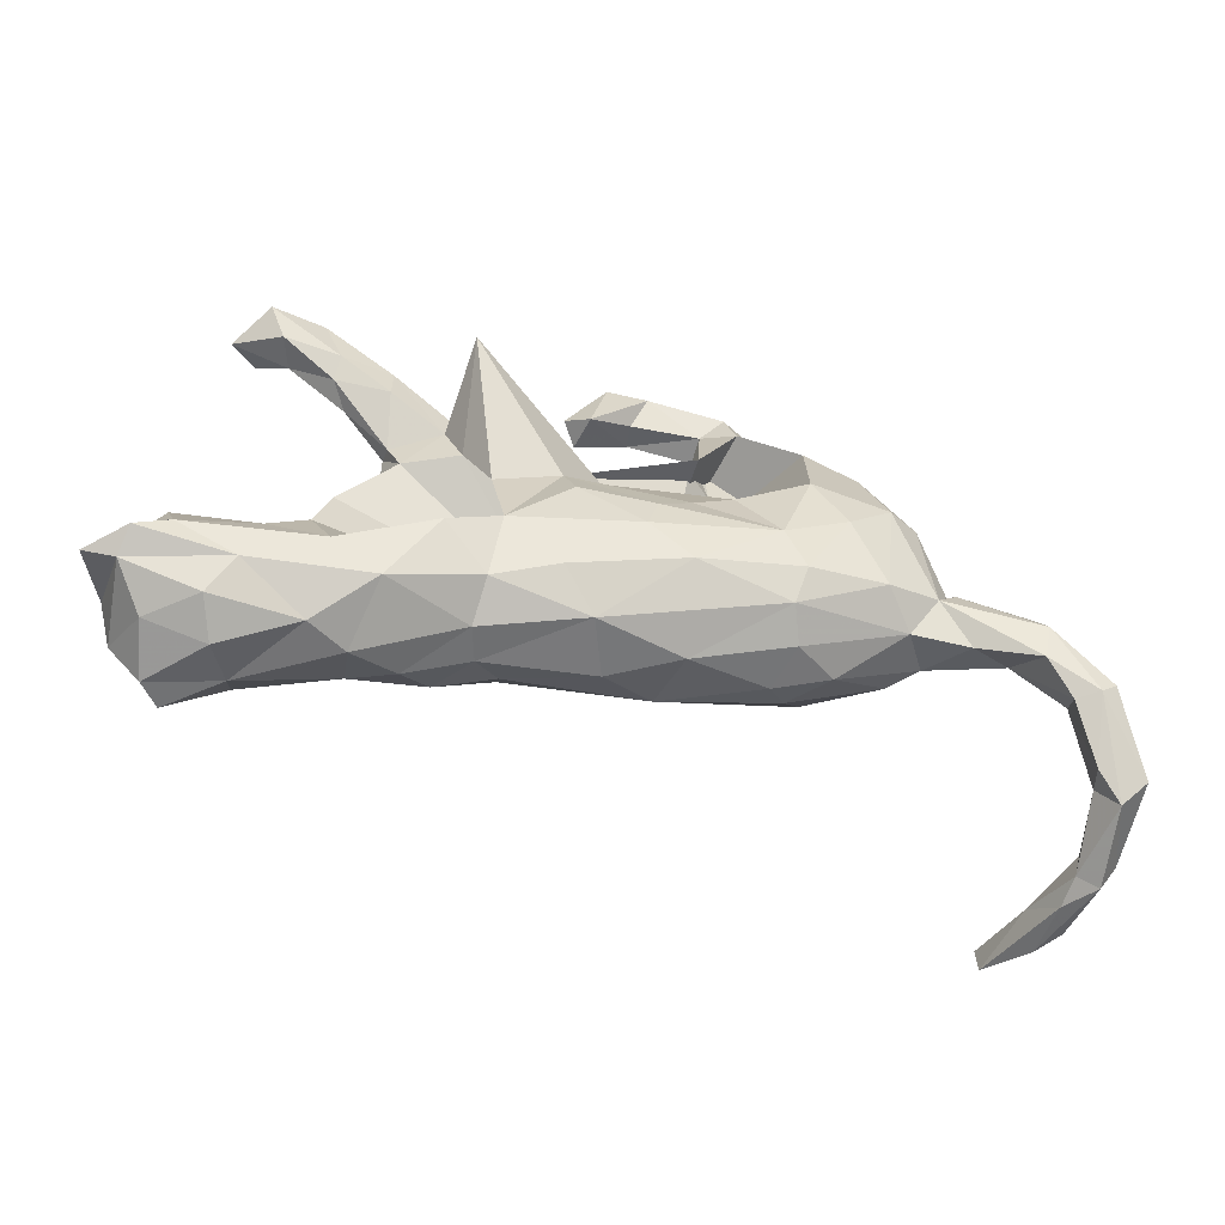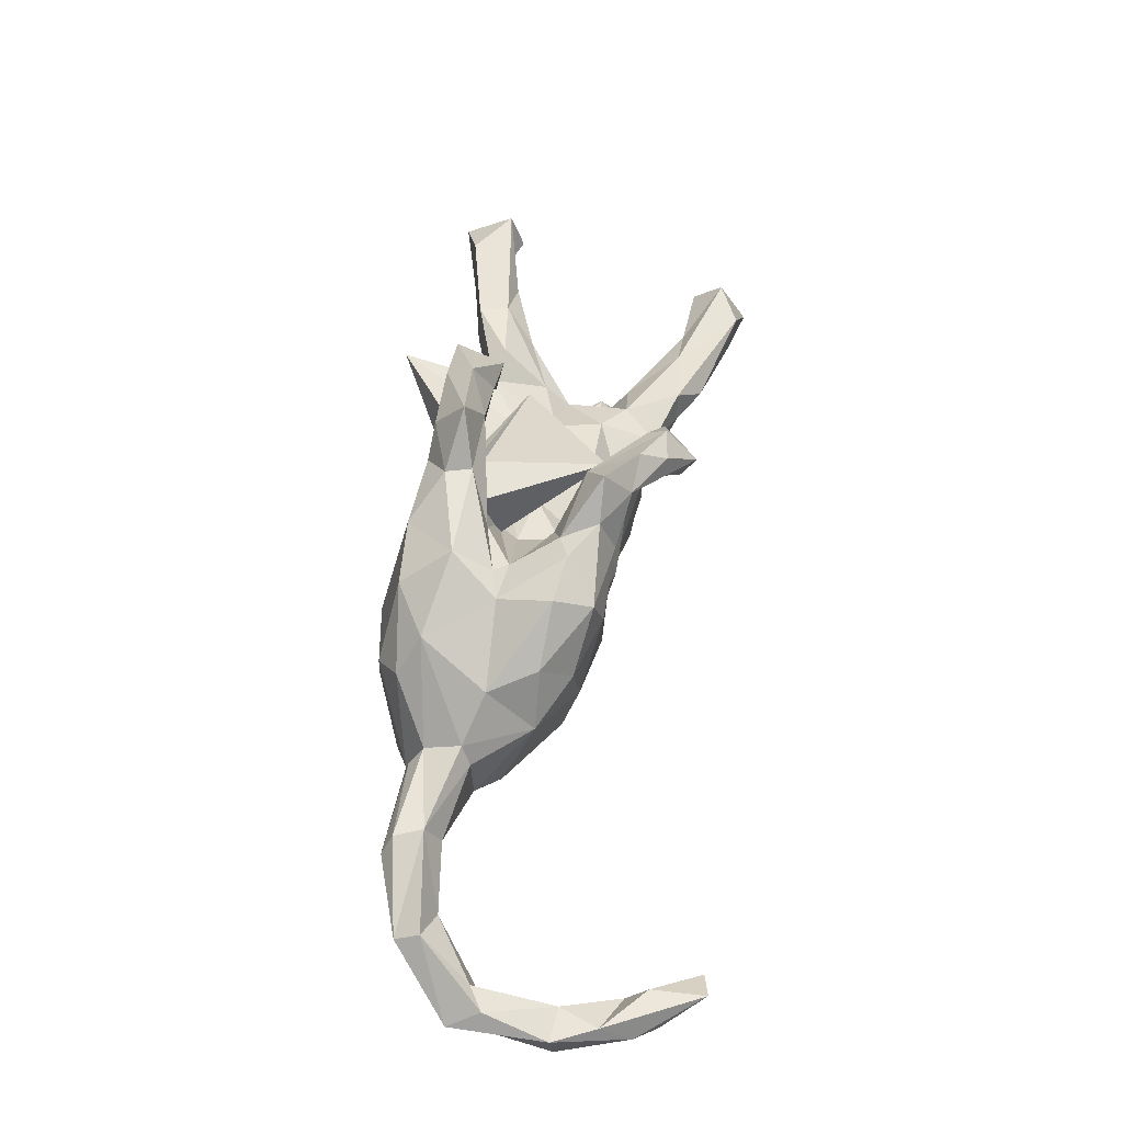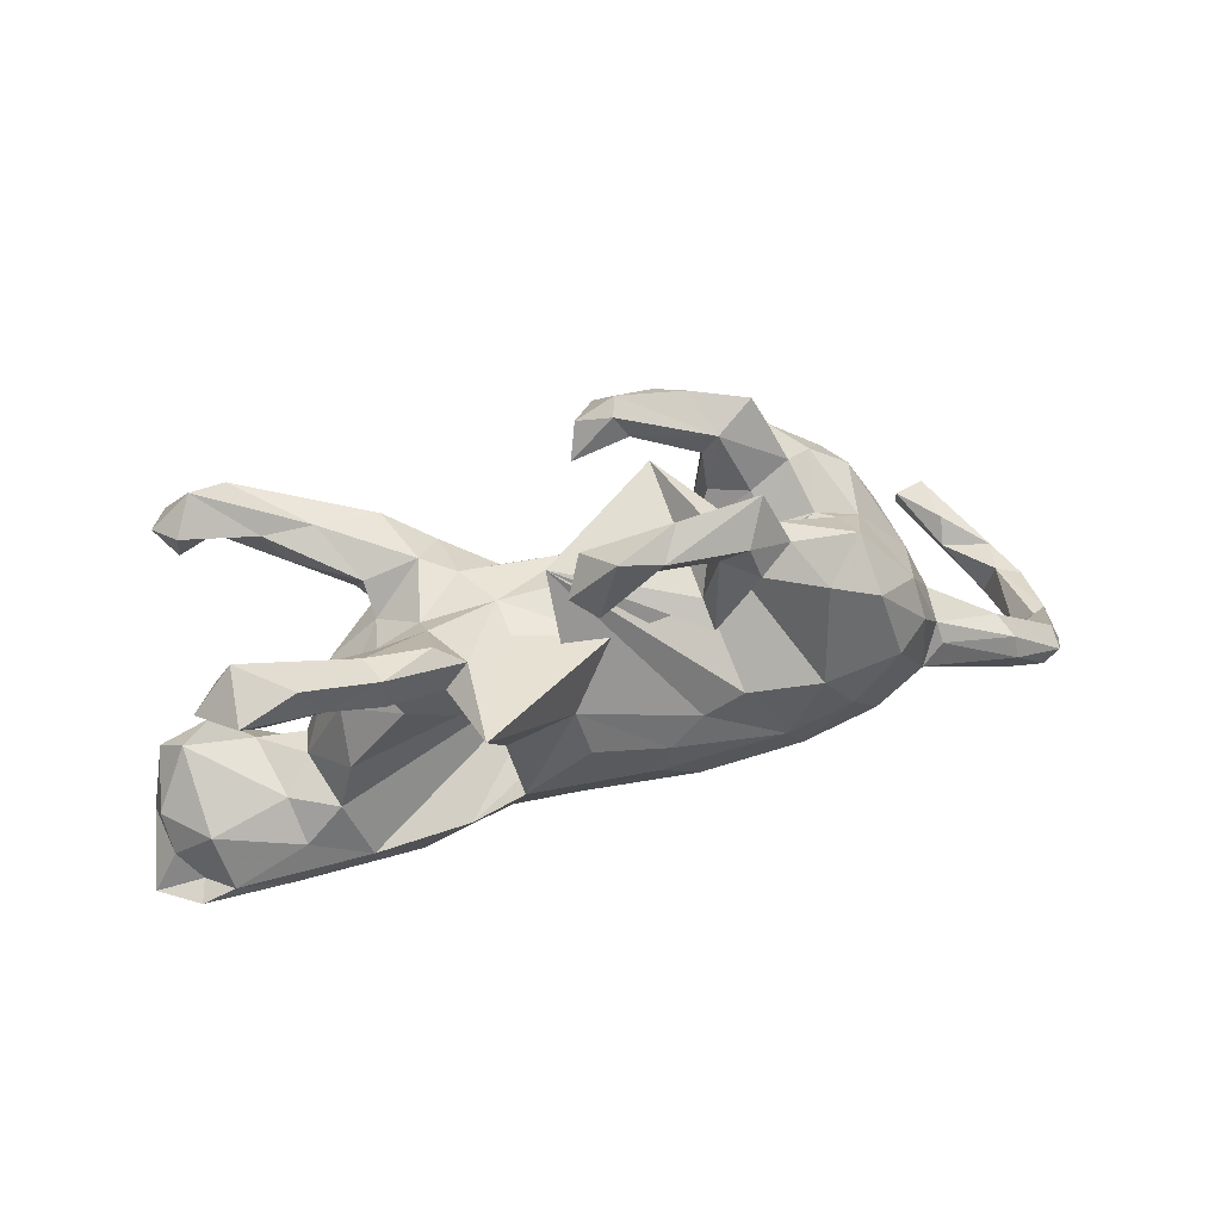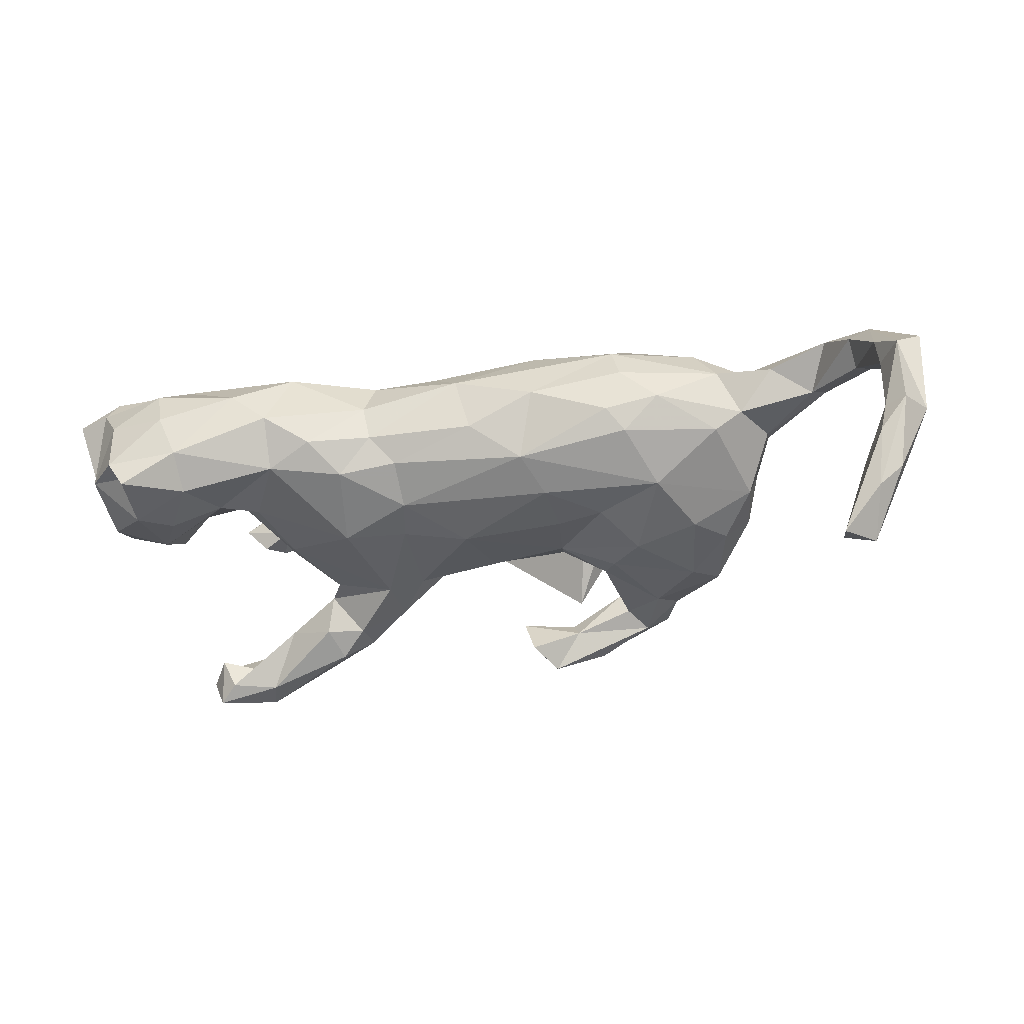
<metadata>
{"format":"obj","ext":"obj","renderer":"f3d","projection":"perspective","resolution":1024,"background":"white","views":[{"elev":-55.5,"azim":-10.6,"up":"+Y"},{"elev":32.6,"azim":97.8,"up":"+Y"},{"elev":56.0,"azim":-16.6,"up":"+Y"},{"elev":-29.6,"azim":12.8,"up":"+Z"}]}
</metadata>
<code>
v 0.7956 -0.3347 -0.00991
v 0.8338 -0.3033 0.0149
v 0.8241 -0.2768 -0.03803
v 0.7581 -0.2948 0.01967
v 0.8305 -0.3174 -0.1386
v 0.7646 -0.2911 -0.02233
v 0.7552 -0.3601 -0.192
v 0.7926 -0.2554 -0.01644
v 0.7537 -0.2149 0.1019
v 0.7986 -0.3683 -0.1401
v 0.7649 -0.3468 -0.1409
v 0.7229 -0.1878 0.04198
v 0.6801 -0.118 0.1337
v 0.7807 -0.1776 0.05751
v 0.7162 -0.2196 0.0828
v 0.7808 -0.2924 -0.1456
v 0.7809 -0.1902 0.09732
v 0.7991 -0.3112 -0.2077
v 0.7211 -0.3218 -0.237
v 0.73 -0.2901 -0.2741
v 0.7806 -0.3443 -0.2564
v 0.7435 -0.3535 -0.2911
v 0.6781 -0.0832 0.1153
v 0.6722 -0.1694 0.1156
v 0.7266 -0.2952 -0.3617
v 0.6765 -0.3005 -0.3522
v 0.5722 -0.142 0.09209
v 0.5174 -0.08174 0.1269
v 0.6809 -0.3345 -0.3588
v 0.6639 -0.07668 0.07049
v 0.6409 -0.1161 0.04892
v 0.5513 -0.04639 0.1149
v 0.5511 -0.03996 0.01997
v 0.5124 -0.1206 0.02291
v 0.4745 -0.1405 0.0979
v 0.5462 -0.01848 0.09179
v 0.4312 -0.1113 0.1594
v 0.4971 0.07883 0.1397
v 0.5501 -0.005694 0.03259
v 0.3056 -0.2002 0.08713
v 0.3706 -0.193 0.03352
v 0.3705 -0.01391 0.1957
v 0.3034 -0.1273 0.1783
v 0.3097 -0.1858 -0.02701
v 0.4455 0.0627 0.1779
v 0.5183 0.07307 -0.00026
v 0.4664 -0.1293 -0.01293
v 0.413 0.1882 0.1483
v 0.2799 -0.2066 0.01014
v 0.3527 -0.09853 -0.09259
v 0.4854 0.1422 0.1022
v 0.5079 0.005499 -0.07244
v 0.2678 -0.06254 0.1925
v 0.2884 -0.176 0.1451
v 0.1472 -0.2242 0.05246
v 0.1365 -0.1455 0.1749
v 0.4534 0.06932 -0.1232
v 0.3157 0.07153 0.1998
v 0.4948 0.1029 -0.07774
v 0.4322 0.184 -0.003445
v 0.2032 0.04416 0.167
v 0.08313 -0.03019 0.1844
v 0.4037 0.005477 -0.1272
v 0.3916 0.2087 0.007908
v 0.4461 0.1974 -0.09101
v 0.4232 0.1765 -0.1497
v 0.2385 -0.044 -0.1087
v 0.06568 -0.08693 0.1855
v 0.2941 0.02819 -0.1479
v 0.1431 0.2612 -0.1343
v 0.03288 -0.222 -0.002501
v 0.3821 0.1283 -0.1598
v -0.05984 0.2687 0.01818
v -0.04795 -0.1643 0.1438
v 0.3275 0.244 0.1486
v 0.004965 -0.2186 0.09563
v 0.3646 0.2031 -0.01326
v -0.1542 -0.1911 0.1213
v 0.1197 -0.1876 -0.05833
v 0.2984 0.1789 -0.02642
v 0.4027 0.2443 0.06721
v 0.3849 0.2378 -0.1047
v 0.1982 0.1677 0.02959
v -0.1518 -0.2281 -0.004995
v 0.3011 0.2286 0.03053
v -0.111 -0.2009 -0.04901
v 0.1389 0.0128 0.1691
v 0.1983 0.1444 0.001022
v 0.1936 0.2209 0.05489
v 0.1471 0.1671 0.07552
v 0.2399 0.08221 -0.15
v 0.1524 0.2216 0.09879
v 0.1564 -0.02016 -0.1095
v 0.2257 0.2945 0.1356
v -0.1088 -0.1373 -0.102
v 0.1589 0.1925 0.1398
v 0.2812 0.3092 0.09809
v 0.1506 -0.1208 -0.09938
v -0.301 -0.2416 0.1294
v -0.1647 -0.2296 0.05539
v 0.1217 0.1587 0.02578
v 0.1971 0.148 -0.06771
v -0.0541 0.07103 0.1452
v 0.2825 0.2149 -0.07014
v -0.03826 -0.00206 0.1738
v -0.3325 -0.2912 0.02321
v 0.2156 0.1262 -0.1403
v 0.1411 0.08057 -0.1055
v 0.3316 0.2663 -0.1467
v 0.171 0.3174 0.1068
v -0.1617 0.0293 0.1443
v 0.3456 0.2457 -0.08815
v 0.1174 0.1708 -0.01922
v -0.01441 -0.04622 -0.135
v 0.138 0.1126 -0.09646
v -0.2076 -0.2178 -0.07003
v 0.2695 0.3103 0.0576
v 0.2087 0.3533 0.1251
v 0.2228 0.207 -0.09775
v 0.3028 0.2079 -0.1678
v 0.1717 0.311 0.06127
v -0.1406 -0.09553 0.163
v 0.243 0.3043 -0.1162
v -0.3947 -0.2978 0.0714
v -0.1242 -0.07451 -0.1259
v -0.2262 -0.1325 0.1667
v 0.2381 0.2495 -0.1665
v 0.2226 0.2591 -0.1266
v 0.01976 0.156 0.08368
v 0.2425 0.403 0.07249
v -0.2564 -0.2636 -0.0212
v 0.3037 0.3333 -0.1495
v 0.06897 -0.04814 0.031
v 0.05831 0.3276 0.1031
v 0.126 0.268 -0.1804
v -0.38 -0.1912 0.1441
v 0.2185 0.3271 -0.1944
v 0.1836 0.3577 0.05152
v 0.1133 0.4008 0.08195
v 0.06076 0.3396 0.0576
v -0.01135 0.2833 0.1298
v 0.08212 0.3734 0.1293
v -0.2073 0.1114 0.1287
v 0.01047 0.08324 -0.1216
v -0.5387 -0.2968 0.09251
v 0.2687 0.2867 -0.1883
v -0.2262 -0.1017 -0.1369
v -0.5202 -0.3242 0.0253
v -0.04248 -0.05673 -0.01804
v 0.179 0.2997 -0.2333
v -0.3313 -0.2447 -0.05751
v -0.5001 -0.2469 0.1272
v -0.4763 -0.1512 0.1223
v -0.04988 0.3091 0.1039
v -0.02807 0.2904 0.06964
v 0.1048 0.302 -0.196
v -0.0958 0.1067 -0.1222
v 0.1406 0.2425 -0.2073
v -0.2122 0.2479 0.2599
v 0.009797 0.1396 -0.08861
v 0.01595 0.3918 0.1233
v -0.4922 -0.3125 -0.04127
v -0.123 0.1708 0.04922
v -0.4884 -0.2617 -0.09435
v -0.01966 0.3439 0.05435
v 0.09545 0.2537 -0.2739
v -0.1669 0.1613 -0.09007
v 0.05978 0.2037 -0.2471
v 0.03499 0.2383 -0.1823
v -0.4137 -0.0947 0.1045
v -0.1282 0.07293 -0.1477
v -0.2992 0.1101 0.09704
v -0.4489 -0.1769 -0.08612
v 0.05202 0.2863 -0.2181
v 0.1162 0.3138 -0.2262
v -0.1273 0.1725 -0.0155
v -0.4435 -0.07133 0.01052
v -0.3886 -0.00722 0.09295
v -0.6216 -0.2981 0.03447
v -0.4886 -0.09583 0.06473
v -0.2 0.2147 0.1033
v -0.2375 0.1816 0.1188
v -0.5823 -0.3206 -0.09997
v -0.3842 0.06401 0.03091
v -0.1784 0.1286 -0.1807
v -0.6105 -0.3226 -0.05764
v -0.3844 -0.1492 -0.08761
v -0.5979 -0.1998 0.1378
v -0.321 0.1584 0.08861
v -0.4352 -0.09139 -0.04104
v -0.641 -0.2144 0.09772
v -0.2913 0.06262 -0.1429
v -0.2431 0.1542 -0.02207
v -0.1889 0.05898 -0.1671
v -0.2183 0.1651 -0.1276
v -0.5968 -0.2882 -0.06867
v -0.6145 -0.1135 0.09155
v -0.3257 0.1216 0.04383
v -0.239 0.1875 0.01703
v -0.653 -0.2231 0.1368
v -0.5338 -0.1895 -0.1207
v -0.245 0.2535 0.09034
v -0.3446 -0.05772 -0.1223
v -0.3259 0.1709 0.05989
v -0.3757 0.04113 -0.07555
v -0.3297 0.2283 0.1515
v -0.3245 0.2262 0.05348
v -0.3282 0.2873 0.1475
v -0.5864 -0.2296 -0.1241
v -0.2995 0.106 -0.07944
v -0.6645 -0.2502 0.09573
v -0.7181 -0.235 0.08736
v -0.3966 0.2301 0.1015
v -0.3458 0.2843 0.1003
v -0.4195 0.251 0.1437
v -0.5136 -0.07726 -0.04263
v -0.3133 0.09571 -0.1535
v -0.675 -0.1743 0.06578
v -0.6897 -0.1871 -0.03024
v -0.6508 -0.1745 -0.1106
v -0.6656 -0.2597 -0.05426
v -0.3552 0.2012 -0.2049
v -0.5717 -0.04 -0.07334
v -0.414 0.2824 0.1701
v -0.2622 0.1285 -0.213
v -0.4174 0.2836 0.0929
v -0.681 -0.1196 0.0222
v -0.3054 0.158 -0.2499
v -0.3056 0.1512 -0.1203
v -0.2541 0.1794 -0.2141
v -0.5761 -0.113 -0.1141
v -0.4458 0.3555 0.1751
v -0.6235 -0.04147 -0.03719
v -0.6578 -0.08744 -0.07752
v -0.5074 0.2975 0.179
v -0.3262 0.1131 -0.2156
v -0.533 0.3428 0.2032
v -0.494 0.2999 0.1229
v -0.4667 0.228 -0.3001
v -0.5459 0.3199 0.102
v -0.5873 0.3118 0.1424
v -0.4524 0.1822 -0.2899
v -0.5237 0.3788 0.1207
v -0.4063 0.1404 -0.1973
v -0.4361 0.2017 -0.2068
v -0.5012 0.1852 -0.243
v -0.5587 0.1693 -0.2308
v -0.5317 0.1661 -0.2839
v -0.563 0.1879 -0.3094
v -0.5242 0.2649 -0.2673
v -0.556 0.2276 -0.2157
v -0.5891 0.2107 -0.2579
f 197 180 233
f 216 233 180
f 227 197 233
f 153 180 197
f 134 110 142
f 118 142 110
f 141 134 142
f 140 110 134
f 161 139 165
f 140 165 139
f 154 161 165
f 142 139 161
f 170 180 153
f 188 153 197
f 136 153 188
f 218 188 197
f 227 218 197
f 191 188 218
f 234 227 233
f 211 145 152
f 124 152 145
f 200 211 152
f 179 145 211
f 188 200 152
f 212 211 200
f 136 188 152
f 191 200 188
f 212 191 218
f 219 218 227
f 212 200 191
f 219 211 212
f 23 17 30
f 14 30 17
f 36 23 30
f 13 17 23
f 141 142 161
f 130 139 142
f 140 134 141
f 154 141 161
f 155 141 154
f 155 154 165
f 140 141 155
f 50 47 44
f 41 44 47
f 79 50 44
f 52 47 50
f 69 63 50
f 52 50 63
f 67 69 50
f 72 63 69
f 98 67 50
f 108 69 67
f 57 52 63
f 34 47 52
f 57 63 72
f 91 72 69
f 66 57 72
f 59 52 57
f 12 4 15
f 9 15 4
f 31 12 15
f 6 4 12
f 24 15 9
f 1 9 4
f 9 2 17
f 14 17 2
f 13 9 17
f 1 2 9
f 30 14 12
f 8 12 14
f 31 30 12
f 3 8 14
f 6 12 8
f 14 2 3
f 5 3 2
f 16 6 8
f 1 4 6
f 5 2 1
f 16 8 3
f 11 1 6
f 16 11 6
f 10 1 11
f 19 11 16
f 16 3 5
f 18 16 5
f 175 137 150
f 146 150 137
f 166 175 150
f 123 137 175
f 166 150 146
f 158 166 146
f 158 146 127
f 120 127 146
f 128 158 127
f 107 127 120
f 109 120 146
f 91 107 120
f 128 127 107
f 91 120 72
f 66 72 120
f 66 59 57
f 46 52 59
f 39 33 52
f 34 52 33
f 46 39 52
f 30 33 39
f 31 34 33
f 30 31 33
f 27 34 31
f 36 30 39
f 51 36 39
f 27 31 24
f 15 24 31
f 28 27 24
f 13 24 9
f 28 24 13
f 132 146 137
f 66 120 109
f 132 109 146
f 82 66 109
f 82 65 66
f 59 66 65
f 60 65 82
f 46 59 65
f 60 46 65
f 51 39 46
f 32 23 36
f 32 13 23
f 98 50 79
f 95 98 79
f 93 67 98
f 102 88 80
f 77 80 88
f 104 102 80
f 113 88 102
f 83 89 85
f 138 85 89
f 77 83 85
f 90 89 83
f 83 77 88
f 112 80 77
f 101 83 88
f 45 37 28
f 35 28 37
f 38 45 28
f 42 37 45
f 64 77 85
f 51 38 36
f 28 36 38
f 48 38 51
f 48 45 38
f 214 199 207
f 193 207 199
f 226 214 207
f 202 199 214
f 208 182 181
f 159 181 182
f 202 208 181
f 206 182 208
f 199 202 181
f 214 208 202
f 224 206 208
f 189 182 206
f 143 159 182
f 163 181 159
f 182 172 143
f 149 143 172
f 189 172 182
f 204 172 189
f 215 189 206
f 213 204 189
f 215 213 189
f 207 204 213
f 226 207 213
f 198 204 207
f 238 226 213
f 243 214 226
f 238 213 215
f 232 208 214
f 215 206 224
f 232 224 208
f 243 226 238
f 232 214 243
f 237 232 243
f 240 243 238
f 235 215 224
f 235 238 215
f 241 240 238
f 241 243 240
f 235 241 238
f 237 224 232
f 235 224 237
f 241 237 243
f 241 235 237
f 32 36 28
f 117 81 64
f 60 64 81
f 85 117 64
f 97 81 117
f 138 117 85
f 60 77 64
f 82 77 60
f 51 60 81
f 48 51 81
f 46 60 51
f 186 221 196
f 209 196 221
f 183 186 196
f 179 221 186
f 162 186 183
f 209 183 196
f 164 183 209
f 183 164 162
f 151 162 164
f 148 186 162
f 220 231 209
f 201 209 231
f 221 220 209
f 234 231 220
f 164 209 201
f 173 201 231
f 173 164 201
f 106 162 151
f 173 151 164
f 216 173 231
f 124 162 106
f 131 106 151
f 68 53 62
f 87 62 53
f 105 68 62
f 56 53 68
f 43 53 56
f 74 56 68
f 163 129 176
f 113 176 129
f 181 163 176
f 159 129 163
f 61 87 53
f 103 62 87
f 54 43 56
f 42 53 43
f 101 113 129
f 160 176 113
f 90 101 129
f 88 113 101
f 83 101 90
f 73 90 129
f 103 73 129
f 92 90 73
f 87 73 103
f 159 103 129
f 61 73 87
f 70 73 61
f 58 61 53
f 42 58 53
f 70 61 58
f 37 42 43
f 45 58 42
f 121 89 92
f 90 92 89
f 110 121 92
f 138 89 121
f 48 58 45
f 140 138 121
f 130 117 138
f 75 58 48
f 81 75 48
f 70 58 75
f 130 97 117
f 75 81 97
f 94 75 97
f 234 219 227
f 220 219 234
f 212 218 219
f 148 145 179
f 221 179 211
f 223 234 233
f 99 126 136
f 149 136 126
f 152 99 136
f 78 126 99
f 177 170 178
f 149 178 170
f 184 177 178
f 180 170 177
f 105 62 103
f 122 68 105
f 122 105 103
f 111 103 159
f 143 111 159
f 122 103 111
f 199 181 176
f 193 199 176
f 74 68 122
f 133 122 111
f 133 111 143
f 149 133 143
f 210 198 193
f 207 193 198
f 195 210 193
f 184 198 210
f 172 204 198
f 133 126 122
f 78 122 126
f 149 126 133
f 178 149 172
f 184 172 198
f 178 172 184
f 170 136 149
f 205 177 184
f 153 136 170
f 99 152 124
f 148 124 145
f 216 223 233
f 231 234 223
f 231 223 216
f 177 216 180
f 106 99 124
f 190 216 177
f 190 177 205
f 210 205 184
f 203 190 205
f 100 78 99
f 74 122 78
f 76 74 78
f 192 205 210
f 76 56 74
f 167 193 176
f 173 216 190
f 160 167 176
f 195 193 167
f 7 10 11
f 19 7 11
f 22 10 7
f 5 1 10
f 18 19 16
f 21 18 5
f 21 5 10
f 29 7 19
f 29 22 7
f 21 10 22
f 20 26 19
f 29 19 26
f 18 20 19
f 25 26 20
f 25 20 18
f 25 18 21
f 22 25 21
f 26 25 29
f 22 29 25
f 187 151 173
f 100 106 131
f 116 131 151
f 147 151 187
f 190 187 173
f 116 151 147
f 203 147 187
f 194 147 203
f 190 203 187
f 219 221 211
f 220 221 219
f 118 97 130
f 94 97 118
f 142 118 130
f 139 130 138
f 140 139 138
f 70 75 94
f 110 94 118
f 96 94 110
f 96 70 94
f 73 70 96
f 92 96 110
f 73 96 92
f 140 121 110
f 155 165 140
f 84 131 116
f 99 106 100
f 84 100 131
f 86 84 116
f 76 100 84
f 252 250 249
f 239 249 250
f 247 252 249
f 251 250 252
f 249 248 247
f 246 247 248
f 242 248 249
f 244 246 248
f 251 247 246
f 95 86 116
f 71 84 86
f 78 100 76
f 71 76 84
f 55 76 71
f 242 249 239
f 222 239 250
f 228 242 239
f 244 248 242
f 236 244 242
f 245 246 244
f 217 244 236
f 228 236 242
f 225 217 236
f 229 244 217
f 192 194 203
f 205 192 203
f 217 194 192
f 125 147 194
f 79 71 86
f 54 76 55
f 79 55 71
f 230 239 222
f 245 222 250
f 230 228 239
f 195 230 222
f 225 228 230
f 225 236 228
f 185 225 230
f 171 125 194
f 95 147 125
f 27 28 35
f 54 35 37
f 34 27 35
f 175 156 123
f 135 123 156
f 174 156 175
f 132 137 123
f 135 158 128
f 123 135 128
f 169 158 135
f 119 123 128
f 119 128 107
f 104 123 119
f 102 104 119
f 112 123 104
f 104 80 112
f 28 13 32
f 112 132 123
f 112 109 132
f 82 109 112
f 77 82 112
f 95 116 147
f 114 95 125
f 79 86 95
f 98 95 114
f 171 114 125
f 194 217 225
f 185 194 225
f 229 217 192
f 171 194 185
f 40 54 55
f 56 76 54
f 195 185 230
f 229 195 222
f 167 185 195
f 185 157 171
f 144 171 157
f 167 157 185
f 49 79 44
f 108 91 69
f 174 175 166
f 41 34 35
f 41 47 34
f 108 107 91
f 168 166 158
f 169 168 158
f 174 166 168
f 40 41 35
f 93 108 67
f 115 107 108
f 160 115 108
f 102 107 115
f 174 168 169
f 49 44 41
f 40 49 41
f 114 93 98
f 114 108 93
f 55 49 40
f 79 49 55
f 144 108 114
f 171 144 114
f 160 144 157
f 35 54 40
f 108 144 160
f 167 160 157
f 113 115 160
f 102 115 113
f 43 54 37
f 156 169 135
f 119 107 102
f 174 169 156
f 251 245 250
f 246 245 251
f 252 247 251
f 229 222 245
f 229 245 244
f 210 229 192
f 195 229 210
f 148 179 186
f 124 148 162

</code>
